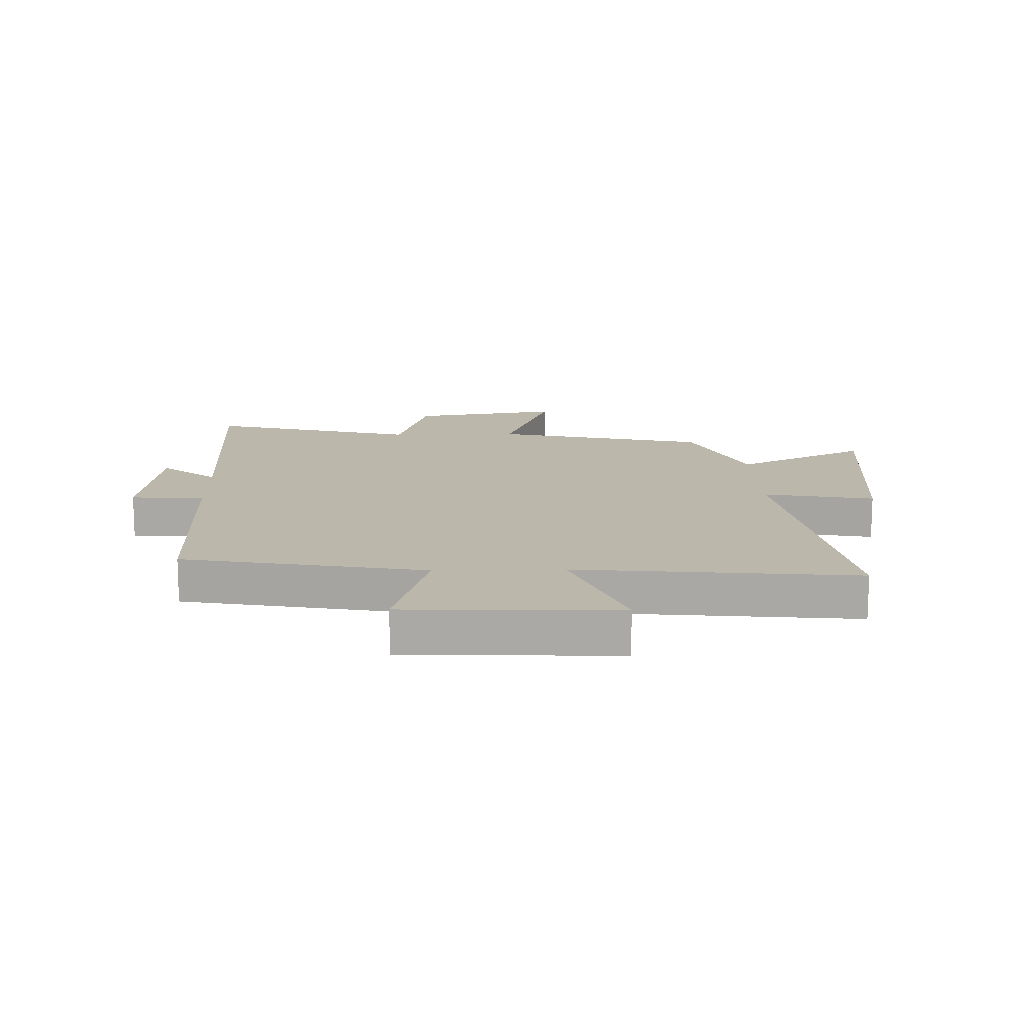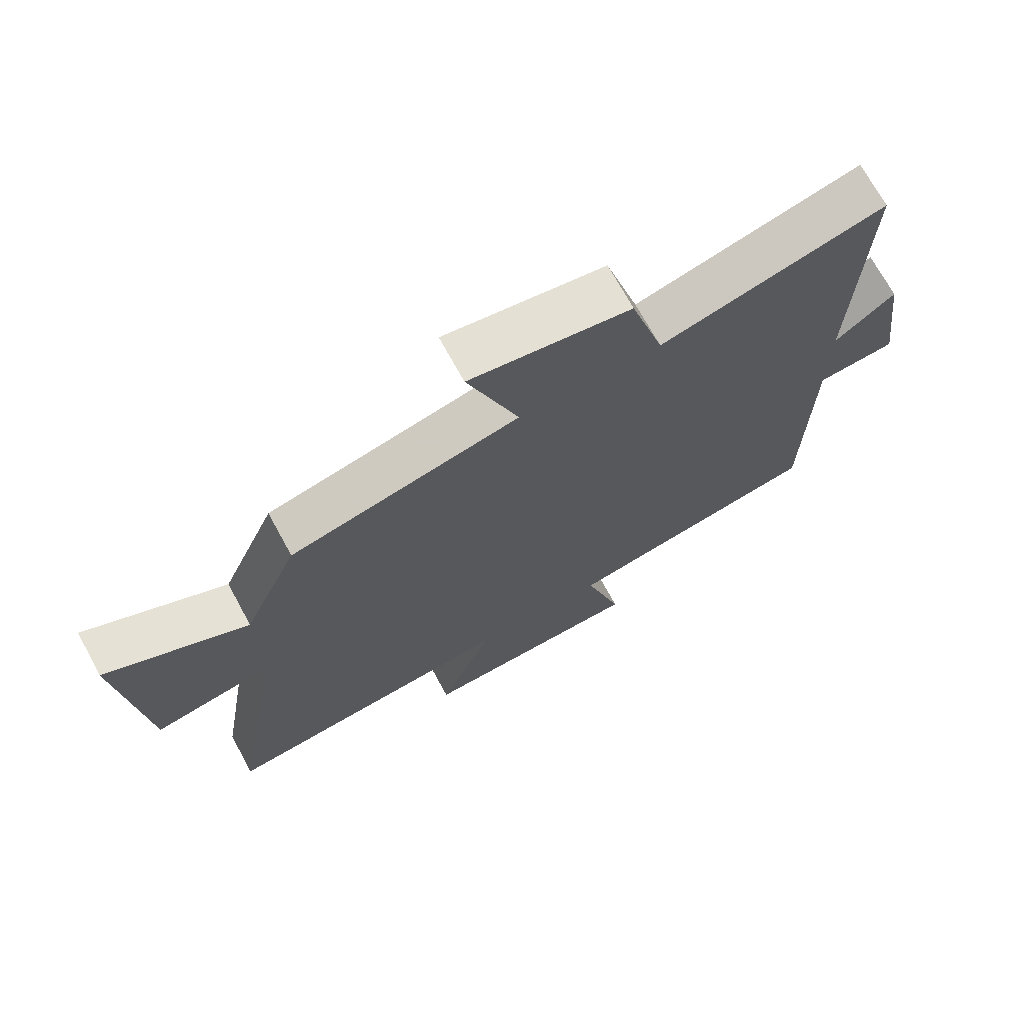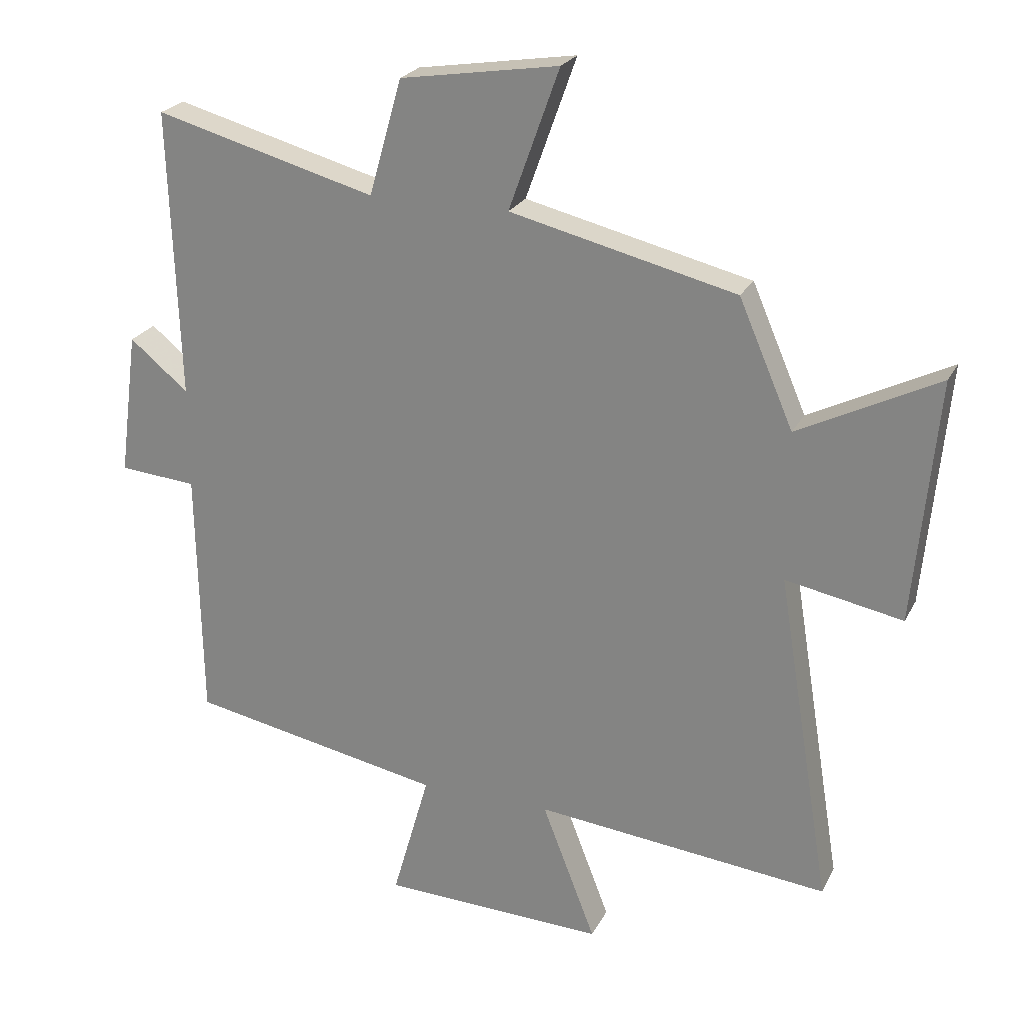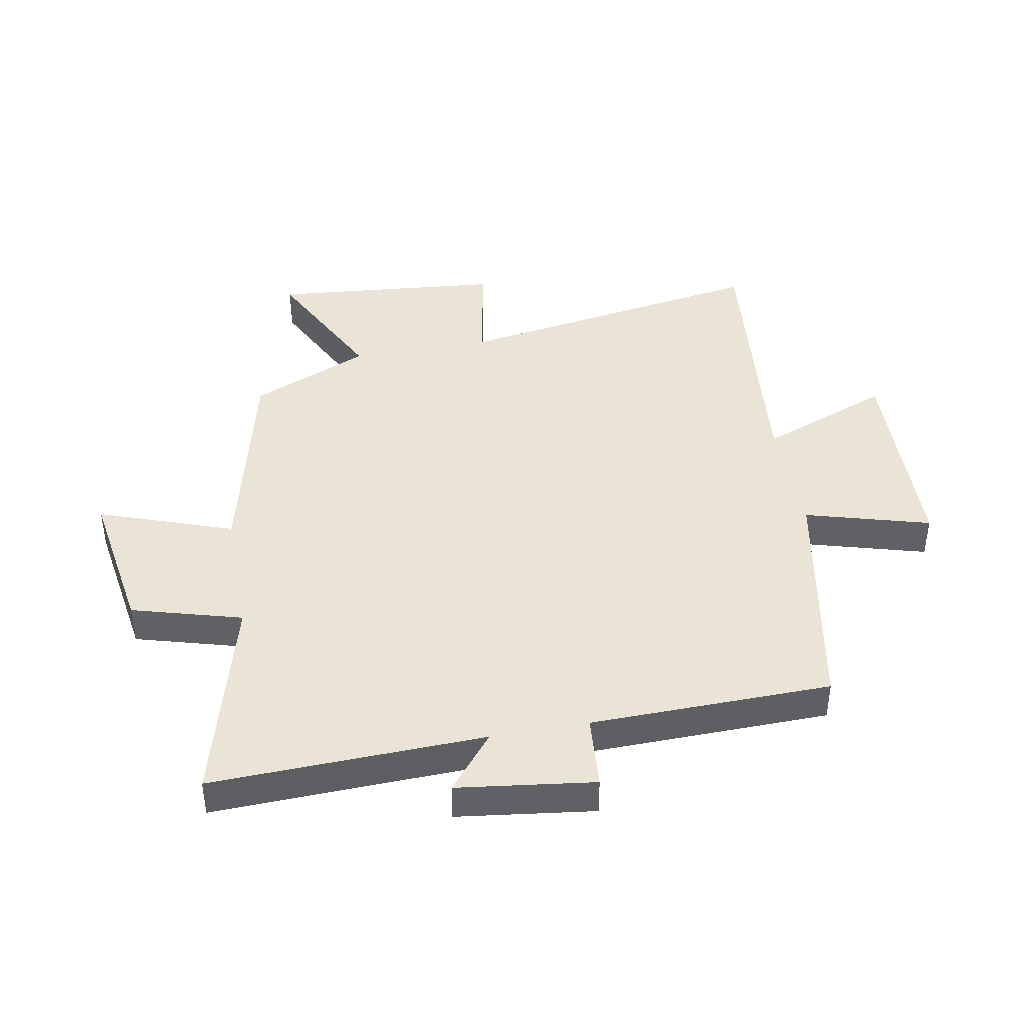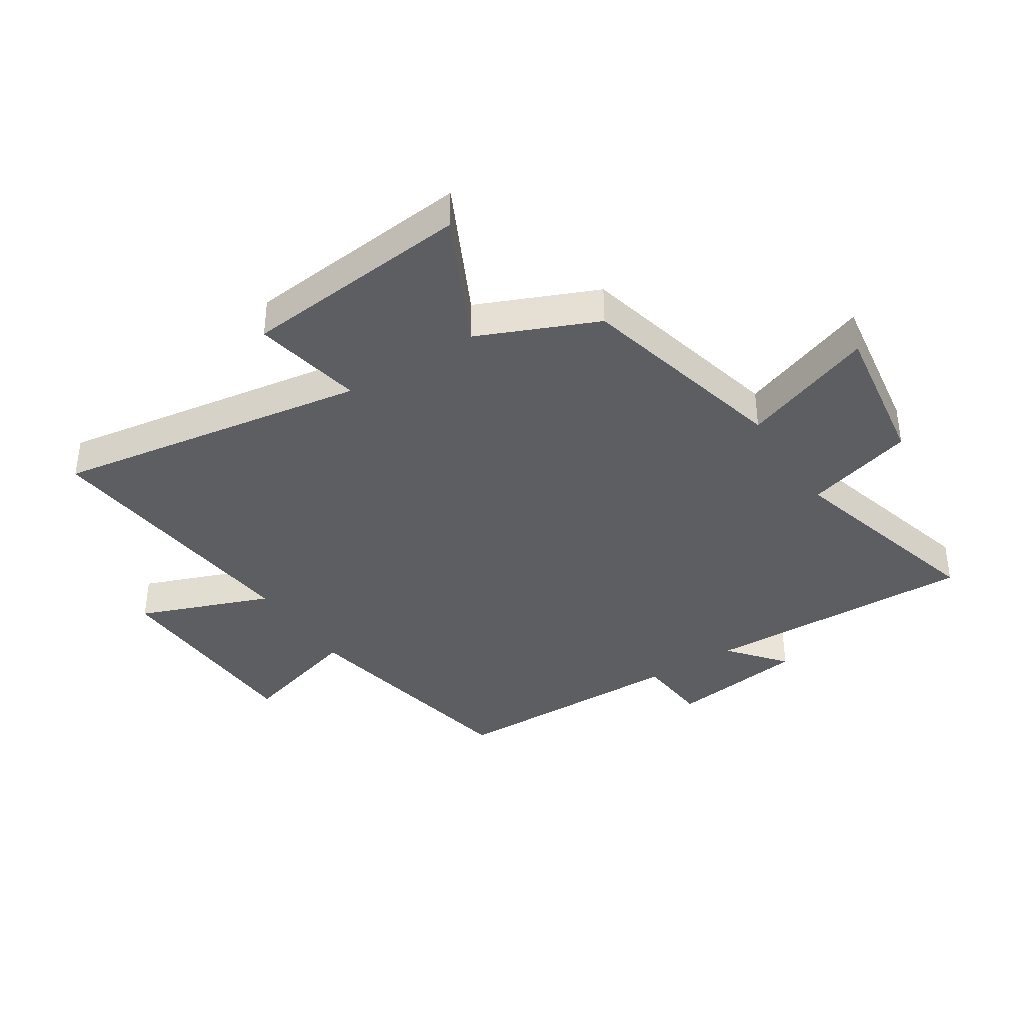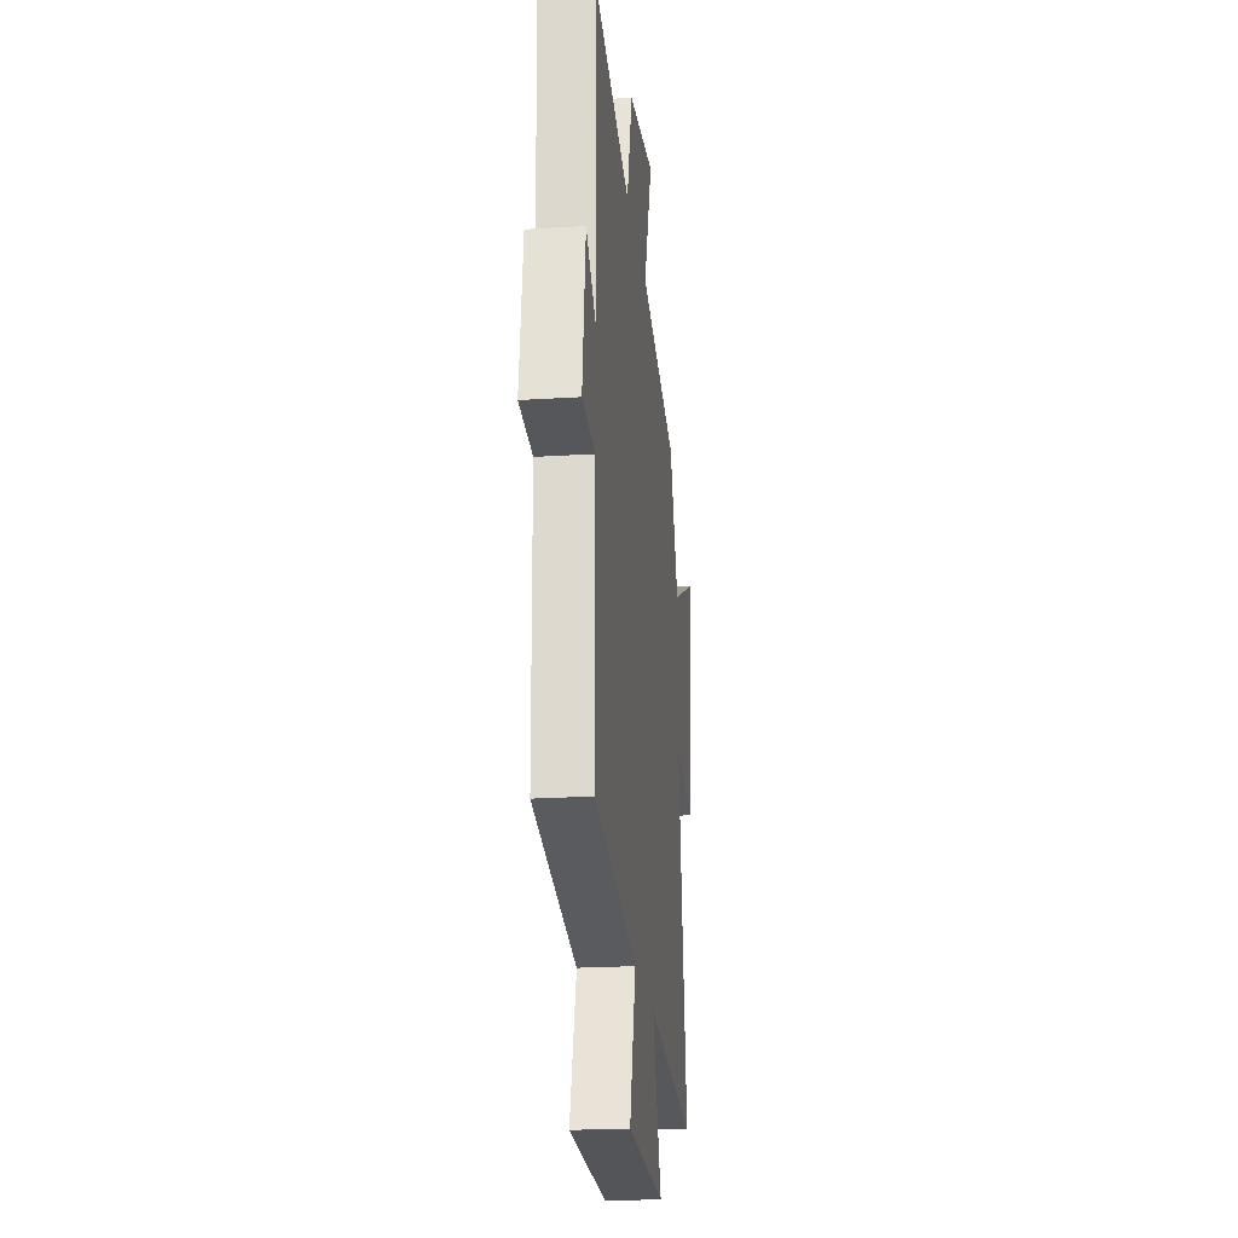
<metadata>
{"format":"obj","ext":"obj","renderer":"f3d","projection":"perspective","resolution":1024,"background":"white","views":[{"elev":14.3,"azim":178.5,"up":"+Y"},{"elev":71.0,"azim":-28.6,"up":"+Z"},{"elev":23.8,"azim":-158.4,"up":"+Z"},{"elev":42.5,"azim":79.6,"up":"+Y"},{"elev":-38.4,"azim":-56.9,"up":"+Y"},{"elev":-22.2,"azim":96.4,"up":"+Z"}]}
</metadata>
<code>
v 0.493 0.07 -0.424
v 0.09 0.07 -0.5
v 0.149 0.07 -0.707
v -0.205 0.07 -0.719
v -0.12 0.07 -0.5
v -0.586 0.07 -0.547
v -0.5 0.07 -0.021
v -0.685 0.07 -0.056
v -0.721 0.07 0.328
v -0.5 0.07 0.217
v -0.414 0.07 0.415
v -0.057 0.07 0.5
v -0.137 0.07 0.723
v 0.113 0.07 0.683
v 0.165 0.07 0.5
v 0.515 0.07 0.594
v 0.5 0.07 0.139
v 0.593 0.07 0.215
v 0.623 0.07 -0.013
v 0.5 0.07 -0.023
v 0.493 0 -0.424
v 0.09 0 -0.5
v 0.149 0 -0.707
v -0.205 0 -0.719
v -0.12 0 -0.5
v -0.586 0 -0.547
v -0.5 0 -0.021
v -0.685 0 -0.056
v -0.721 0 0.328
v -0.5 0 0.217
v -0.414 0 0.415
v -0.057 0 0.5
v -0.137 0 0.723
v 0.113 0 0.683
v 0.165 0 0.5
v 0.515 0 0.594
v 0.5 0 0.139
v 0.593 0 0.215
v 0.623 0 -0.013
v 0.5 0 -0.023
f 17 18 19 20
f 17 20 1 2
f 15 16 17 2
f 12 13 14 15
f 10 11 12 15
f 10 15 2
f 7 8 9 10
f 7 10 2 3
f 5 6 7
f 5 7 3
f 3 4 5
f 40 39 38 37
f 22 21 40 37
f 22 37 36 35
f 35 34 33 32
f 35 32 31 30
f 22 35 30
f 30 29 28 27
f 23 22 30 27
f 27 26 25
f 23 27 25
f 25 24 23
f 1 21 22 2
f 2 22 23 3
f 3 23 24 4
f 4 24 25 5
f 5 25 26 6
f 6 26 27 7
f 7 27 28 8
f 8 28 29 9
f 9 29 30 10
f 10 30 31 11
f 11 31 32 12
f 12 32 33 13
f 13 33 34 14
f 14 34 35 15
f 15 35 36 16
f 16 36 37 17
f 17 37 38 18
f 18 38 39 19
f 19 39 40 20
f 20 40 21 1

</code>
